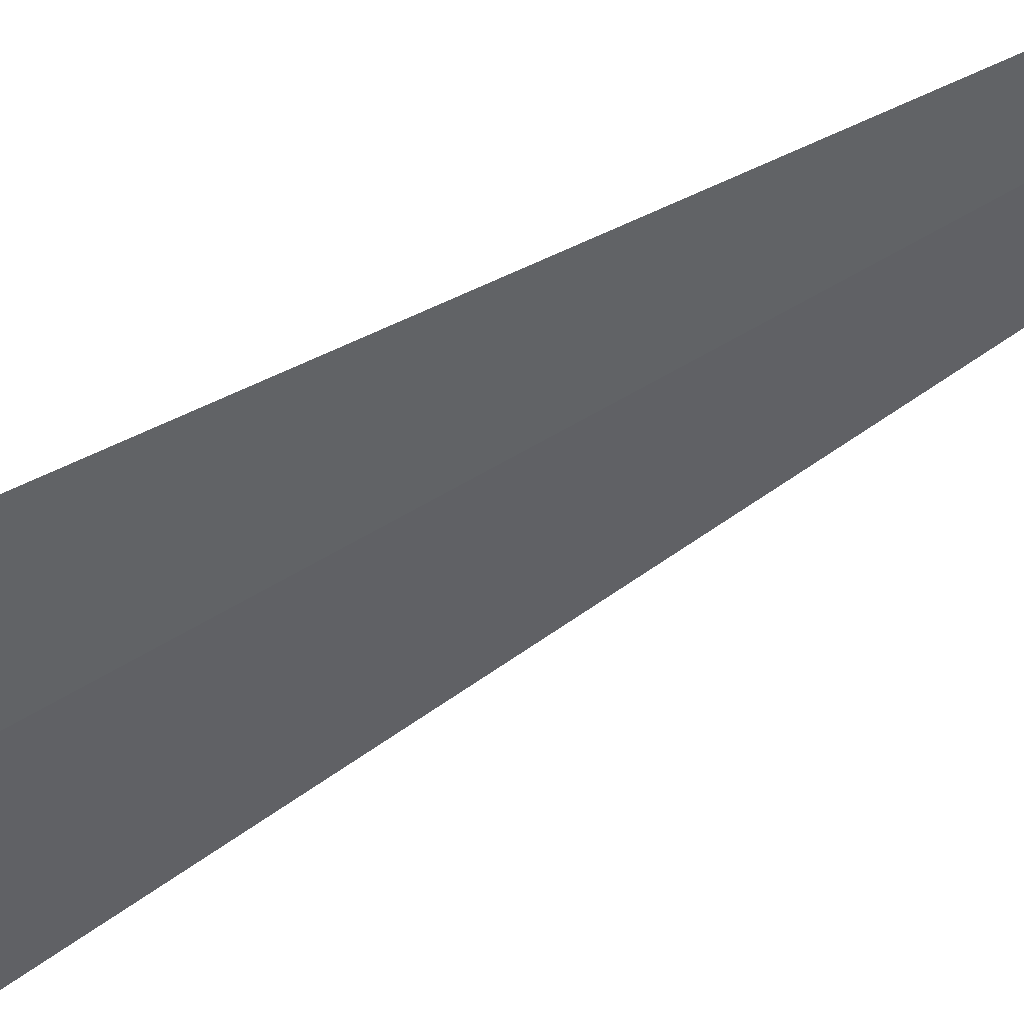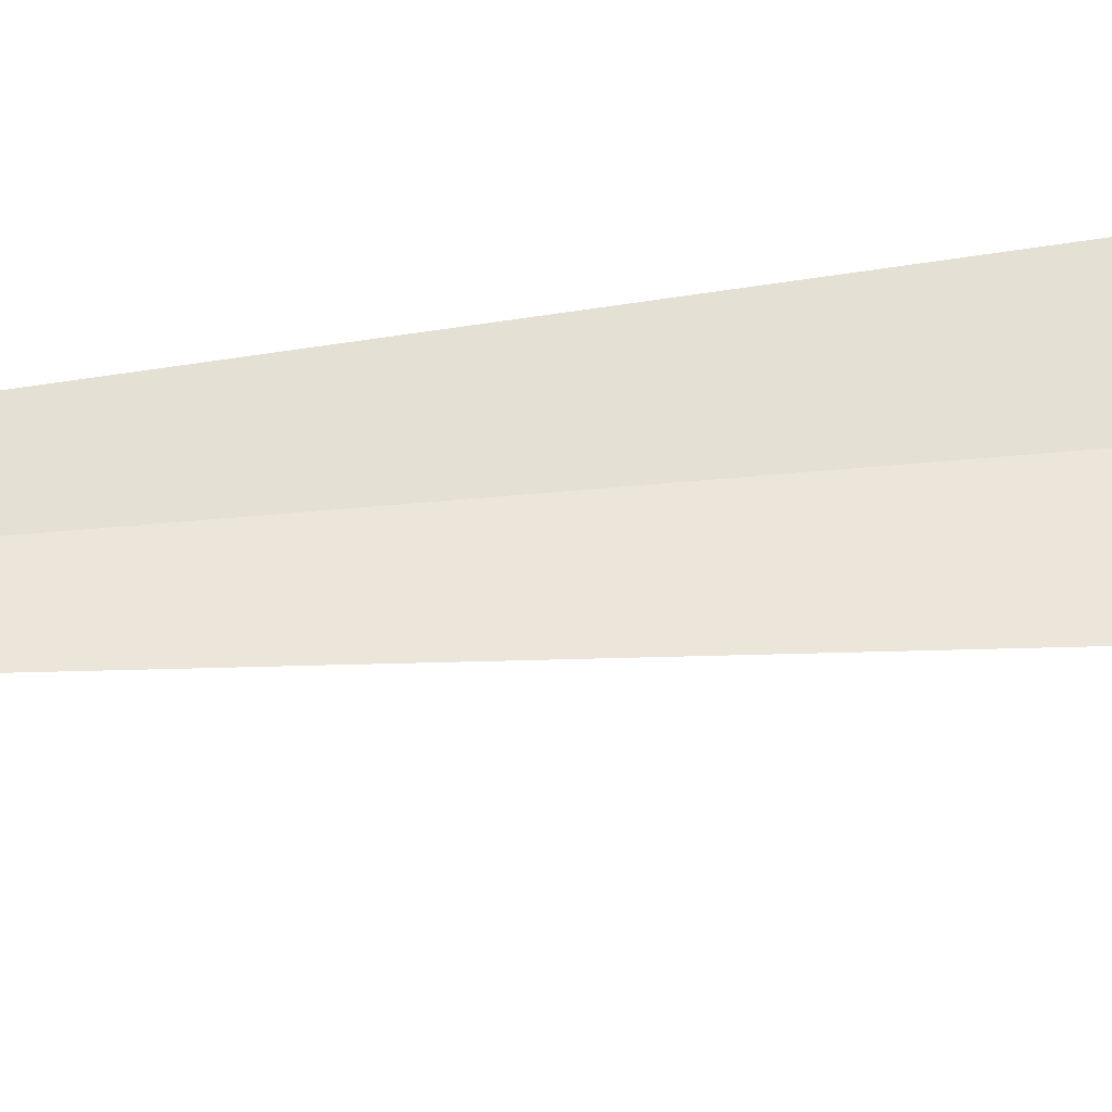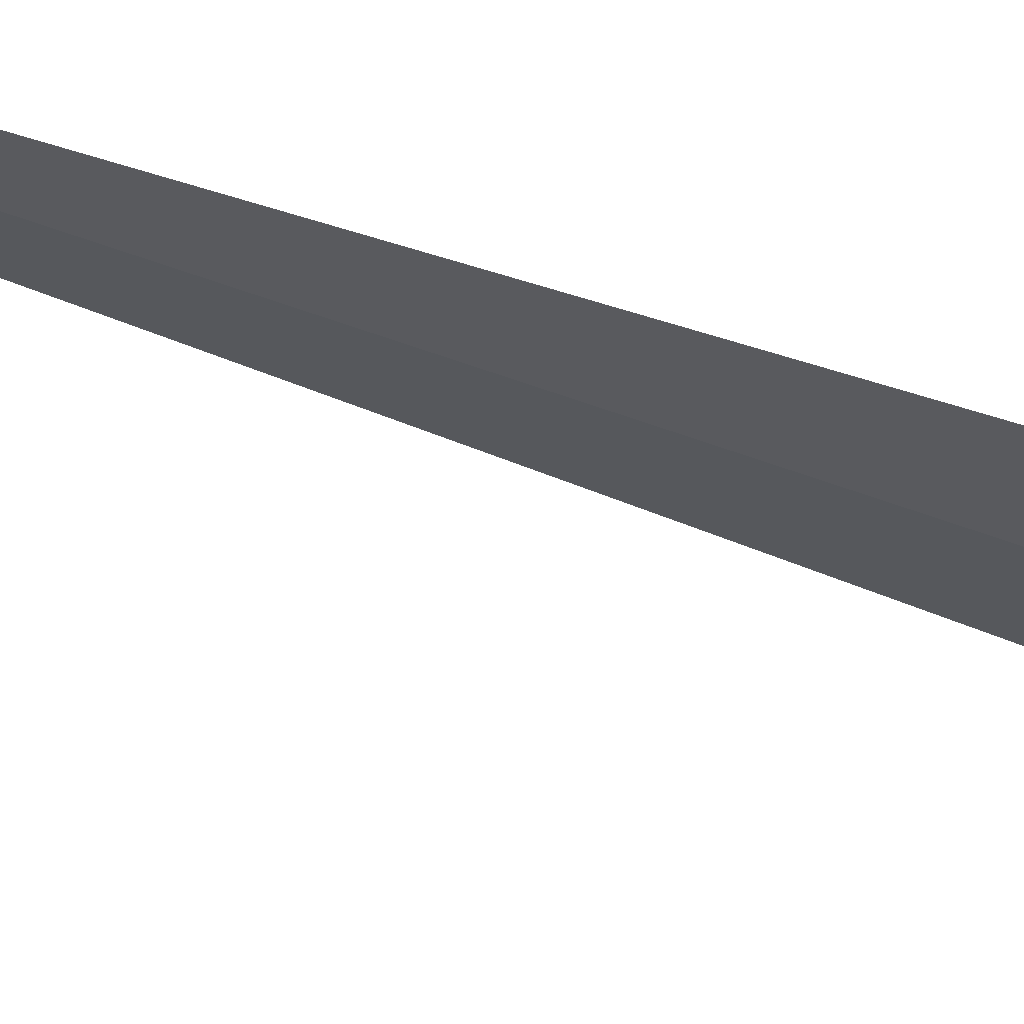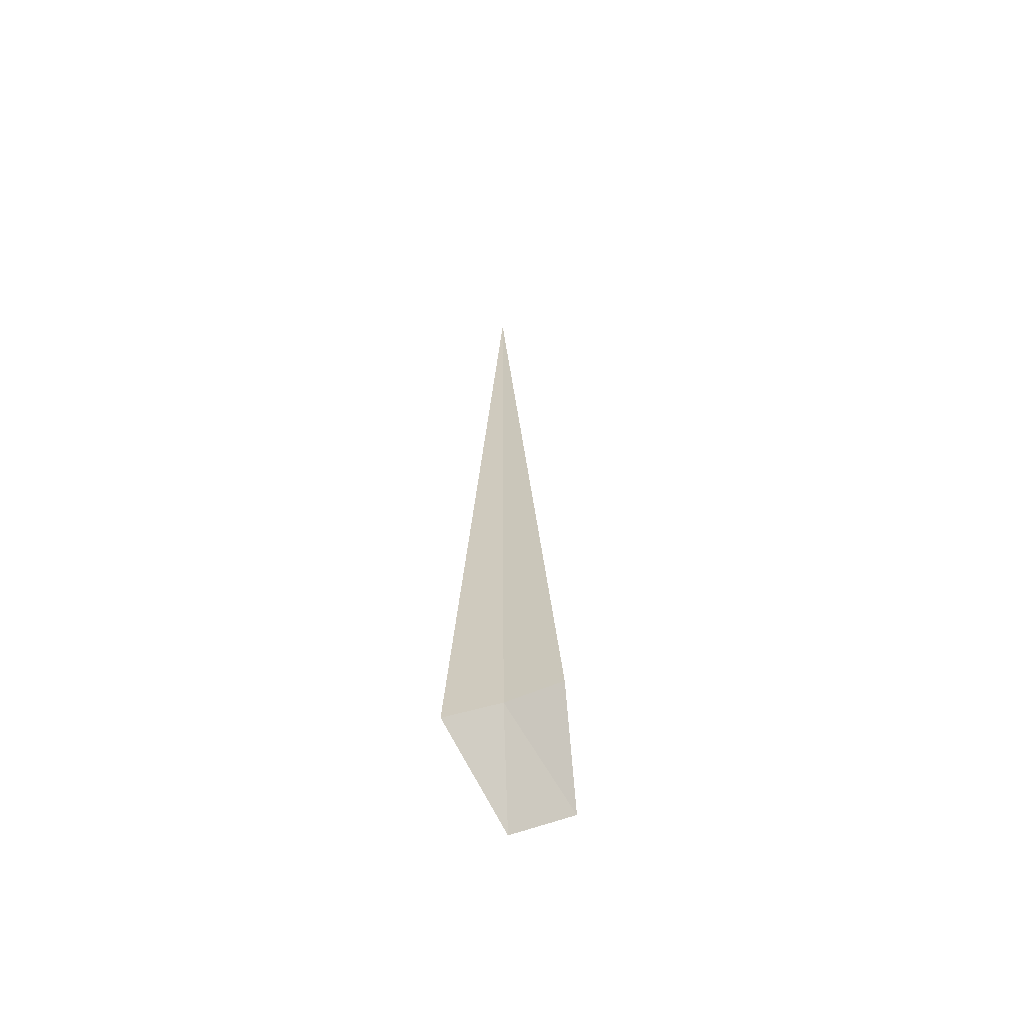
<metadata>
{"format":"obj","ext":"obj","renderer":"f3d","projection":"perspective","resolution":1024,"background":"white","views":[{"elev":-17.9,"azim":150.3,"up":"+Z"},{"elev":28.5,"azim":-98.9,"up":"+Z"},{"elev":-62.9,"azim":-109.9,"up":"+Z"},{"elev":-62.2,"azim":-15.0,"up":"+Y"}]}
</metadata>
<code>
v -11.66 -21.96 11.06
v -12.28 -21.96 10.69
v -11.72 -10.84 11.02
v -11.09 -21.96 11.51
v -10.71 -22.96 10.53
v -11.35 -22.96 10.07
f 1 3 2
f 1 5 4
f 1 2 6
f 1 6 5
f 1 4 3

</code>
